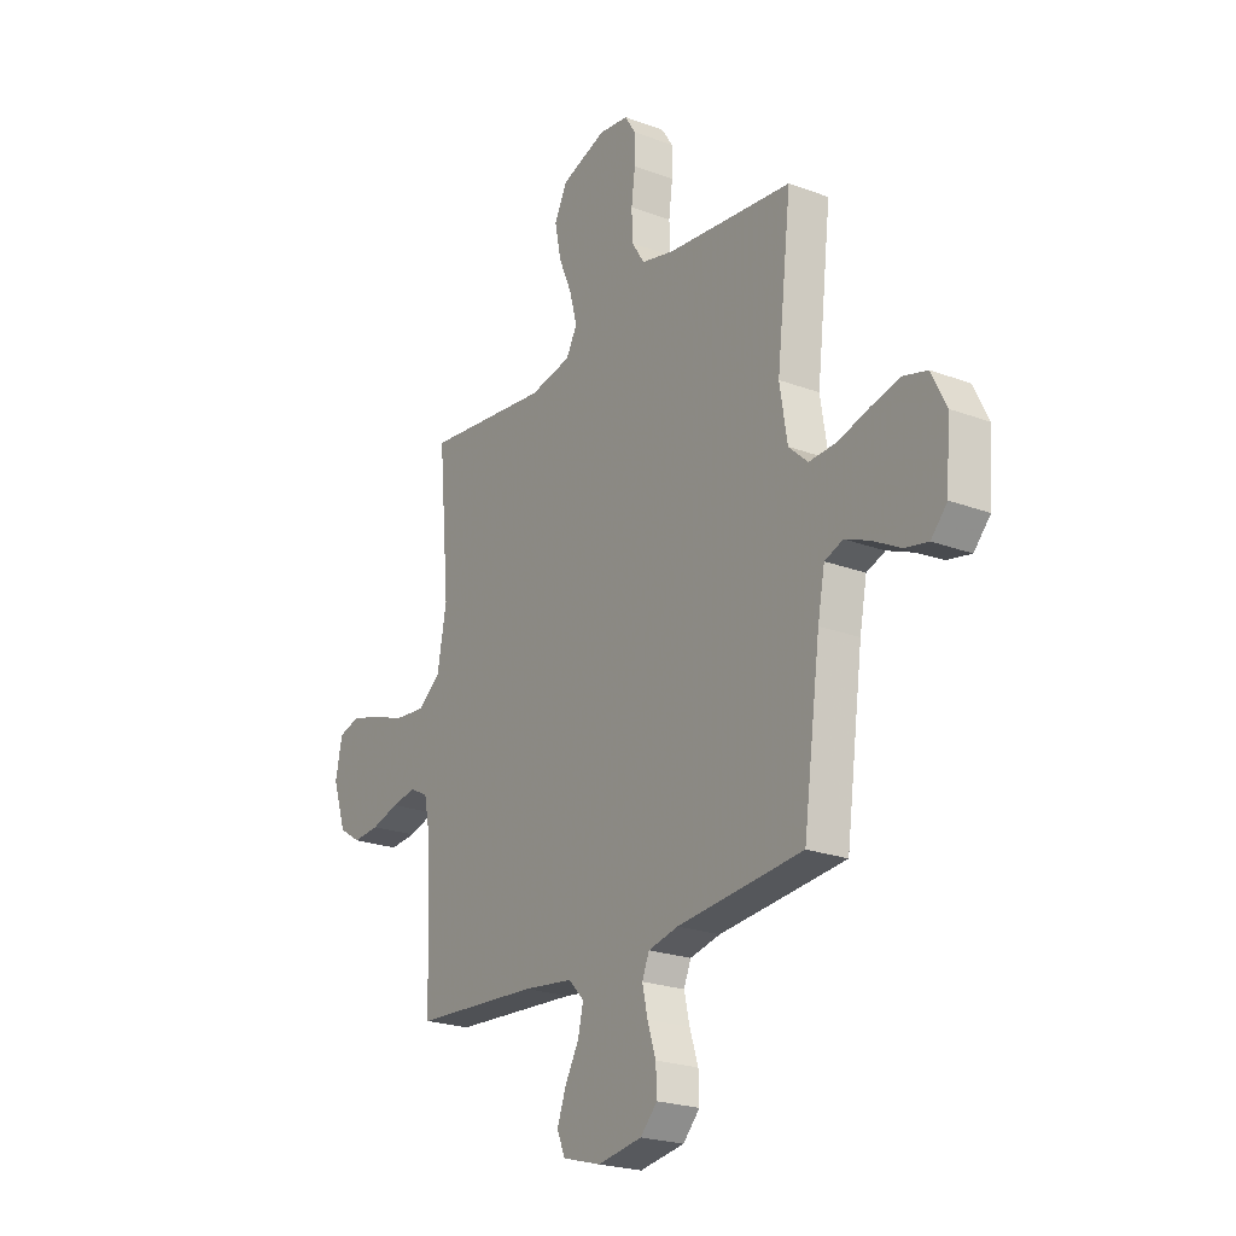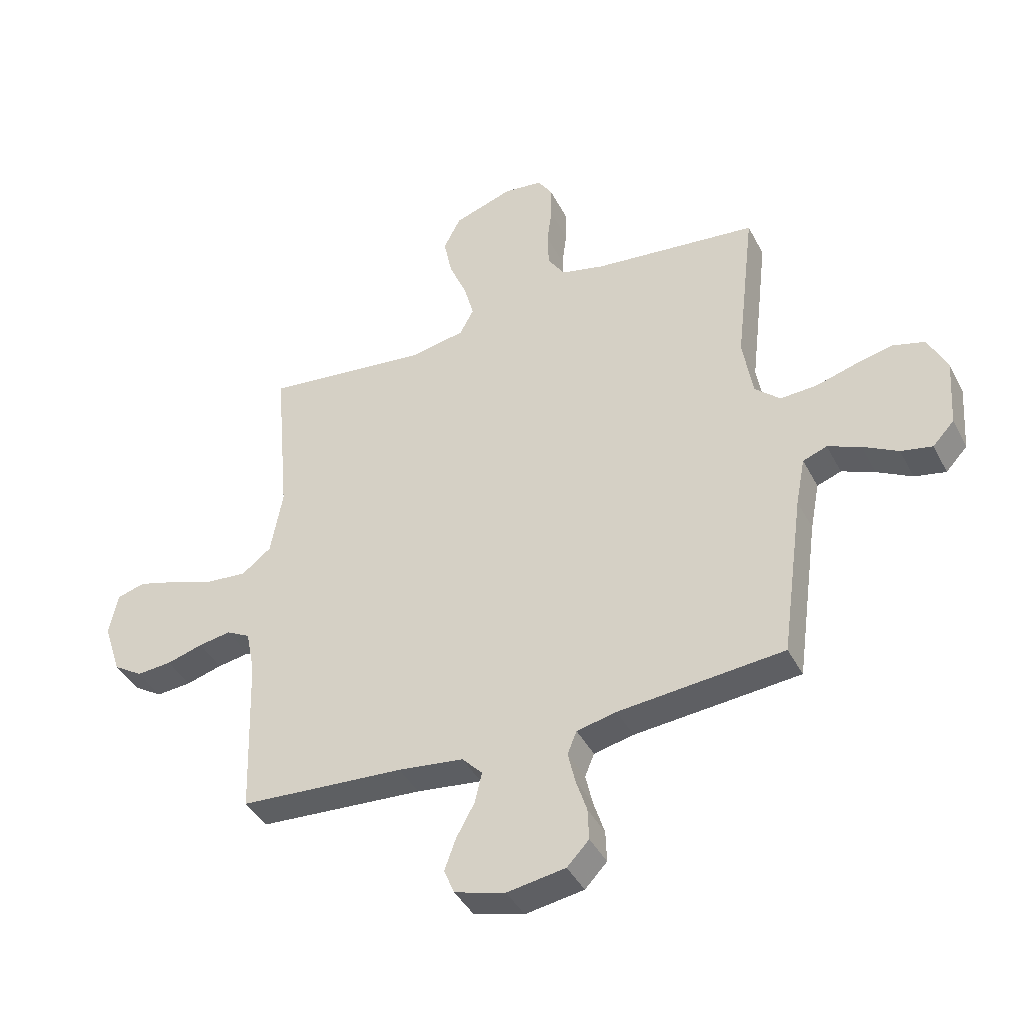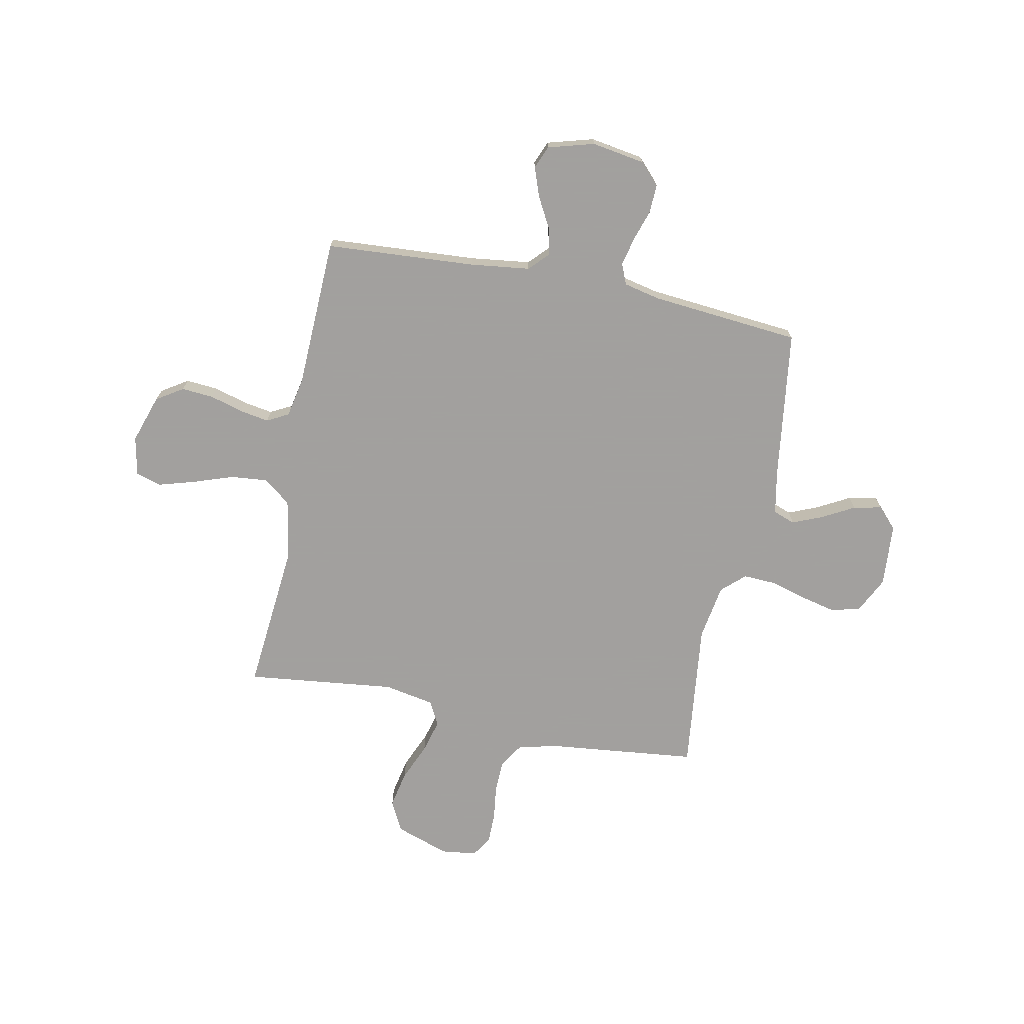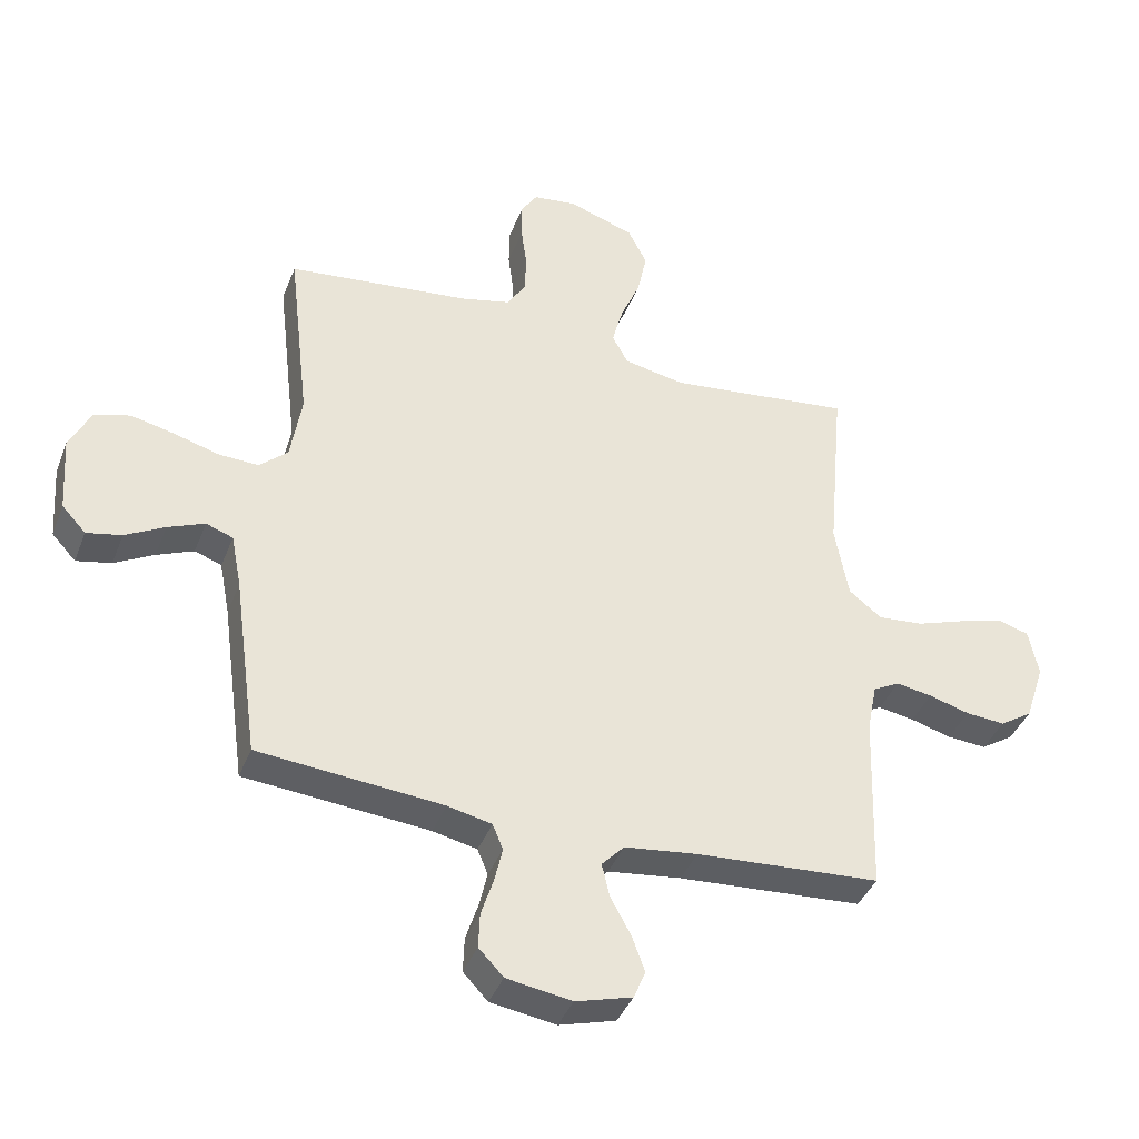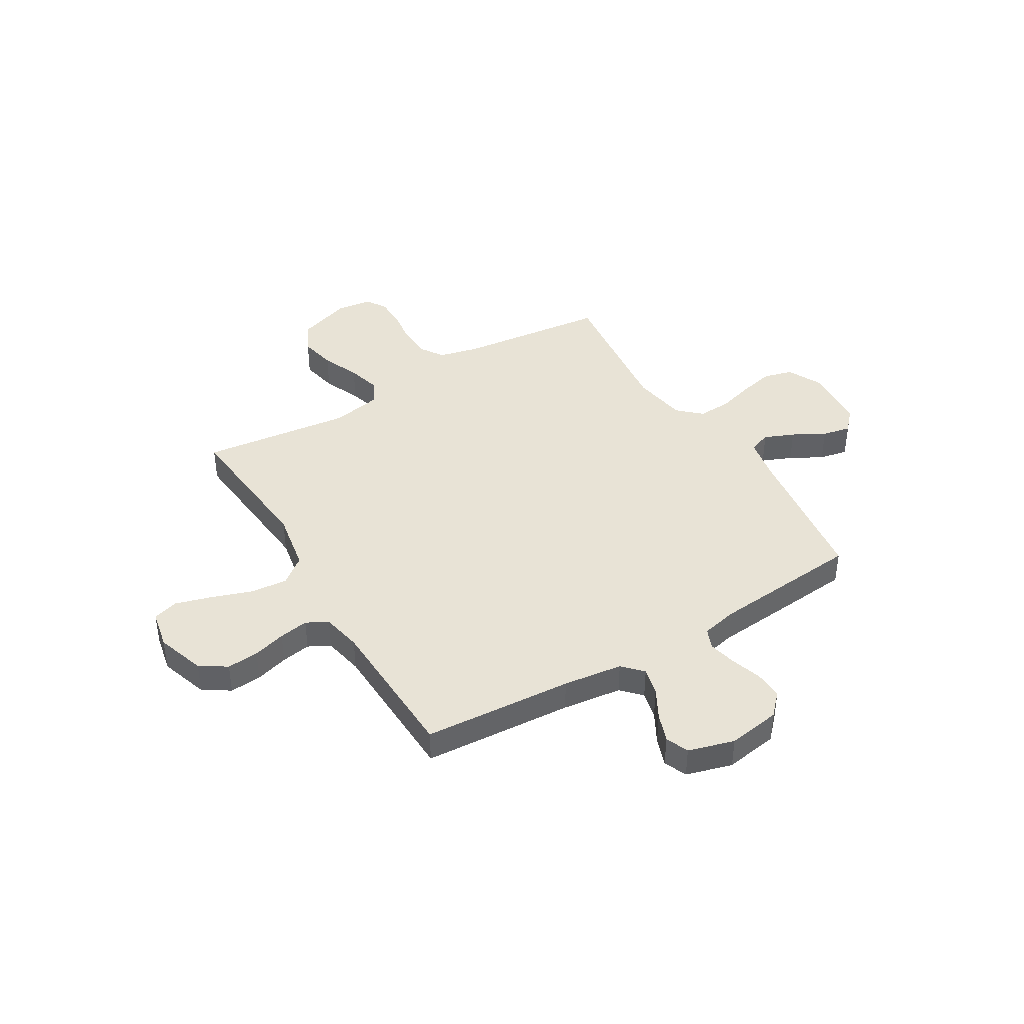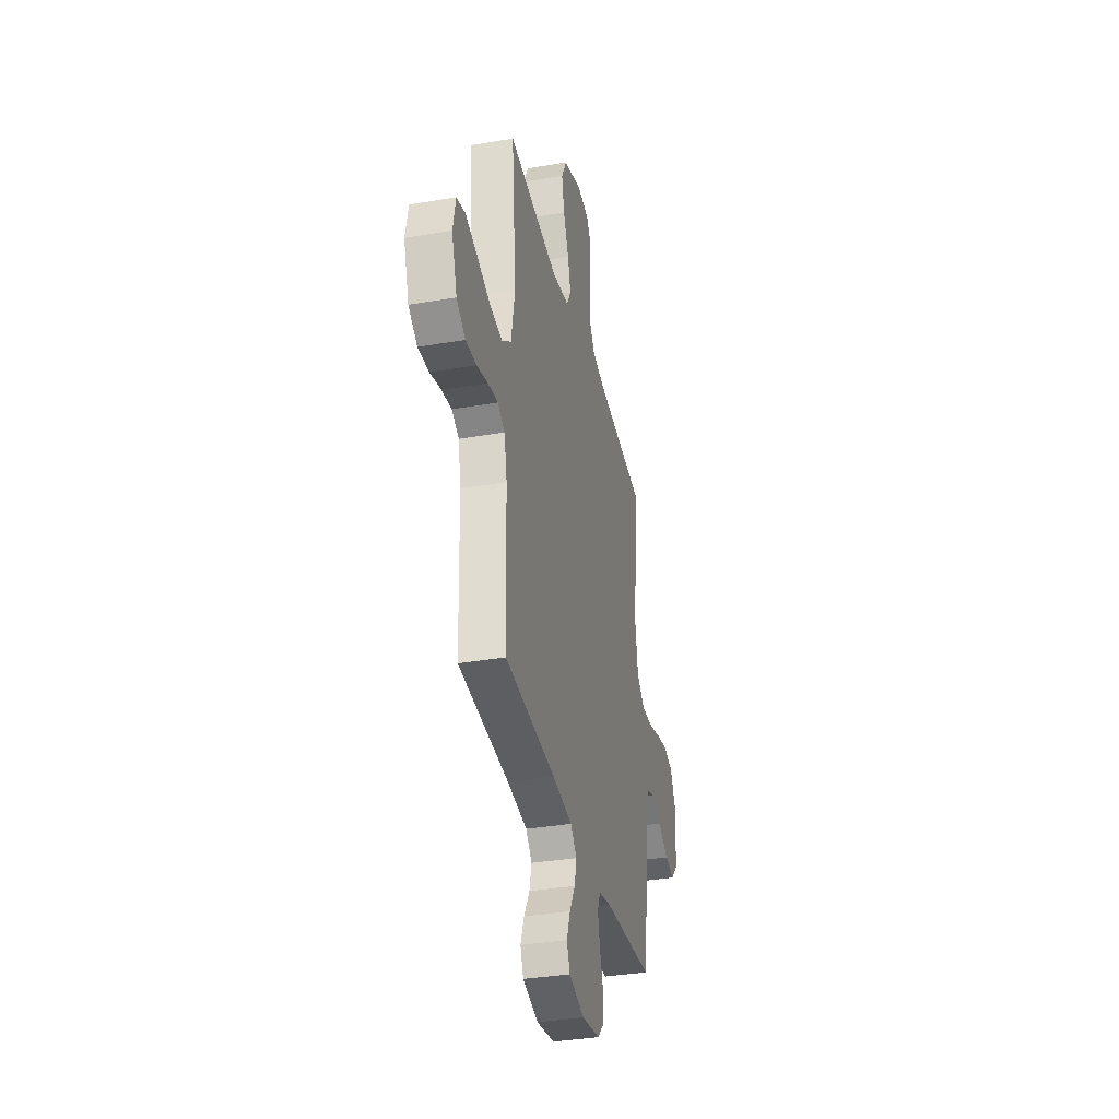
<metadata>
{"format":"obj","ext":"obj","renderer":"f3d","projection":"perspective","resolution":1024,"background":"white","views":[{"elev":-22.8,"azim":-122.7,"up":"+Z"},{"elev":-41.3,"azim":-154.5,"up":"+Z"},{"elev":-71.9,"azim":168.6,"up":"+Y"},{"elev":-39.8,"azim":-20.1,"up":"+Z"},{"elev":41.5,"azim":149.1,"up":"+Y"},{"elev":-35.2,"azim":102.8,"up":"+Z"}]}
</metadata>
<code>
v -0.5 0.07 -0.5
v -0.541 0.07 -0.2
v -0.558 0.07 -0.112
v -0.602 0.07 -0.096
v -0.662 0.07 -0.121
v -0.726 0.07 -0.156
v -0.783 0.07 -0.168
v -0.822 0.07 -0.126
v -0.831 0.07 0
v -0.796 0.07 0.071
v -0.738 0.07 0.087
v -0.668 0.07 0.071
v -0.595 0.07 0.05
v -0.529 0.07 0.047
v -0.483 0.07 0.089
v -0.465 0.07 0.2
v -0.5 0.07 0.5
v -0.2 0.07 0.533
v -0.121 0.07 0.552
v -0.09 0.07 0.6
v -0.088 0.07 0.665
v -0.097 0.07 0.734
v -0.097 0.07 0.796
v -0.071 0.07 0.837
v 0 0.07 0.846
v 0.108 0.07 0.809
v 0.139 0.07 0.748
v 0.124 0.07 0.674
v 0.092 0.07 0.599
v 0.074 0.07 0.532
v 0.1 0.07 0.484
v 0.2 0.07 0.465
v 0.5 0.07 0.5
v 0.473 0.07 0.2
v 0.495 0.07 0.079
v 0.549 0.07 0.037
v 0.623 0.07 0.044
v 0.704 0.07 0.072
v 0.776 0.07 0.093
v 0.827 0.07 0.078
v 0.843 0.07 0
v 0.811 0.07 -0.097
v 0.758 0.07 -0.131
v 0.694 0.07 -0.126
v 0.628 0.07 -0.107
v 0.569 0.07 -0.097
v 0.526 0.07 -0.12
v 0.51 0.07 -0.2
v 0.5 0.07 -0.5
v 0.2 0.07 -0.52
v 0.081 0.07 -0.535
v 0.044 0.07 -0.574
v 0.057 0.07 -0.629
v 0.09 0.07 -0.689
v 0.111 0.07 -0.747
v 0.092 0.07 -0.793
v 0 0.07 -0.819
v -0.106 0.07 -0.802
v -0.146 0.07 -0.76
v -0.144 0.07 -0.703
v -0.124 0.07 -0.641
v -0.111 0.07 -0.584
v -0.128 0.07 -0.543
v -0.2 0.07 -0.527
v -0.5 0 -0.5
v -0.541 0 -0.2
v -0.558 0 -0.112
v -0.602 0 -0.096
v -0.662 0 -0.121
v -0.726 0 -0.156
v -0.783 0 -0.168
v -0.822 0 -0.126
v -0.831 0 0
v -0.796 0 0.071
v -0.738 0 0.087
v -0.668 0 0.071
v -0.595 0 0.05
v -0.529 0 0.047
v -0.483 0 0.089
v -0.465 0 0.2
v -0.5 0 0.5
v -0.2 0 0.533
v -0.121 0 0.552
v -0.09 0 0.6
v -0.088 0 0.665
v -0.097 0 0.734
v -0.097 0 0.796
v -0.071 0 0.837
v 0 0 0.846
v 0.108 0 0.809
v 0.139 0 0.748
v 0.124 0 0.674
v 0.092 0 0.599
v 0.074 0 0.532
v 0.1 0 0.484
v 0.2 0 0.465
v 0.5 0 0.5
v 0.473 0 0.2
v 0.495 0 0.079
v 0.549 0 0.037
v 0.623 0 0.044
v 0.704 0 0.072
v 0.776 0 0.093
v 0.827 0 0.078
v 0.843 0 0
v 0.811 0 -0.097
v 0.758 0 -0.131
v 0.694 0 -0.126
v 0.628 0 -0.107
v 0.569 0 -0.097
v 0.526 0 -0.12
v 0.51 0 -0.2
v 0.5 0 -0.5
v 0.2 0 -0.52
v 0.081 0 -0.535
v 0.044 0 -0.574
v 0.057 0 -0.629
v 0.09 0 -0.689
v 0.111 0 -0.747
v 0.092 0 -0.793
v 0 0 -0.819
v -0.106 0 -0.802
v -0.146 0 -0.76
v -0.144 0 -0.703
v -0.124 0 -0.641
v -0.111 0 -0.584
v -0.128 0 -0.543
v -0.2 0 -0.527
f 58 59 60 61
f 58 61 62
f 57 58 62
f 56 57 62 63
f 53 54 55 56
f 52 53 56 63
f 48 49 50
f 47 48 50 51
f 42 43 44 45
f 42 45 46
f 41 42 46
f 40 41 46
f 37 38 39 40
f 37 40 46 47
f 32 33 34
f 31 32 34 35
f 26 27 28 29
f 26 29 30
f 25 26 30
f 24 25 30
f 21 22 23 24
f 20 21 24 30
f 19 20 30 31
f 16 17 18
f 15 16 18 19
f 10 11 12 13
f 8 9 10 13
f 8 13 14
f 5 6 7 8
f 4 5 8 14
f 3 4 14 15
f 64 1 2
f 51 52 63 64
f 36 37 47 51
f 35 36 51 64
f 19 31 35 64
f 15 19 64
f 2 3 15 64
f 125 124 123 122
f 126 125 122
f 126 122 121
f 127 126 121 120
f 120 119 118 117
f 127 120 117 116
f 114 113 112
f 115 114 112 111
f 109 108 107 106
f 110 109 106
f 110 106 105
f 110 105 104
f 104 103 102 101
f 111 110 104 101
f 98 97 96
f 99 98 96 95
f 93 92 91 90
f 94 93 90
f 94 90 89
f 94 89 88
f 88 87 86 85
f 94 88 85 84
f 95 94 84 83
f 82 81 80
f 83 82 80 79
f 77 76 75 74
f 77 74 73 72
f 78 77 72
f 72 71 70 69
f 78 72 69 68
f 79 78 68 67
f 66 65 128
f 128 127 116 115
f 115 111 101 100
f 128 115 100 99
f 128 99 95 83
f 128 83 79
f 128 79 67 66
f 1 65 66 2
f 2 66 67 3
f 3 67 68 4
f 4 68 69 5
f 5 69 70 6
f 6 70 71 7
f 7 71 72 8
f 8 72 73 9
f 9 73 74 10
f 10 74 75 11
f 11 75 76 12
f 12 76 77 13
f 13 77 78 14
f 14 78 79 15
f 15 79 80 16
f 16 80 81 17
f 17 81 82 18
f 18 82 83 19
f 19 83 84 20
f 20 84 85 21
f 21 85 86 22
f 22 86 87 23
f 23 87 88 24
f 24 88 89 25
f 25 89 90 26
f 26 90 91 27
f 27 91 92 28
f 28 92 93 29
f 29 93 94 30
f 30 94 95 31
f 31 95 96 32
f 32 96 97 33
f 33 97 98 34
f 34 98 99 35
f 35 99 100 36
f 36 100 101 37
f 37 101 102 38
f 38 102 103 39
f 39 103 104 40
f 40 104 105 41
f 41 105 106 42
f 42 106 107 43
f 43 107 108 44
f 44 108 109 45
f 45 109 110 46
f 46 110 111 47
f 47 111 112 48
f 48 112 113 49
f 49 113 114 50
f 50 114 115 51
f 51 115 116 52
f 52 116 117 53
f 53 117 118 54
f 54 118 119 55
f 55 119 120 56
f 56 120 121 57
f 57 121 122 58
f 58 122 123 59
f 59 123 124 60
f 60 124 125 61
f 61 125 126 62
f 62 126 127 63
f 63 127 128 64
f 64 128 65 1

</code>
